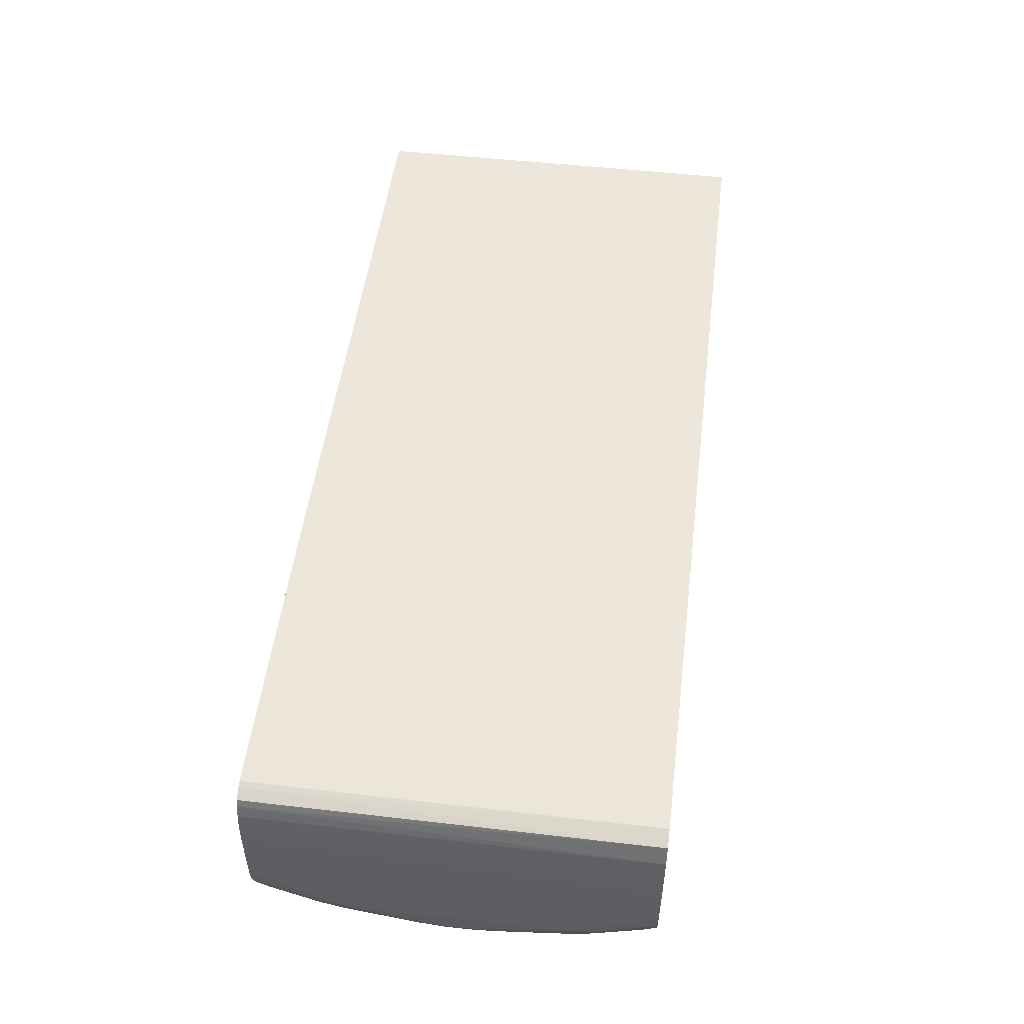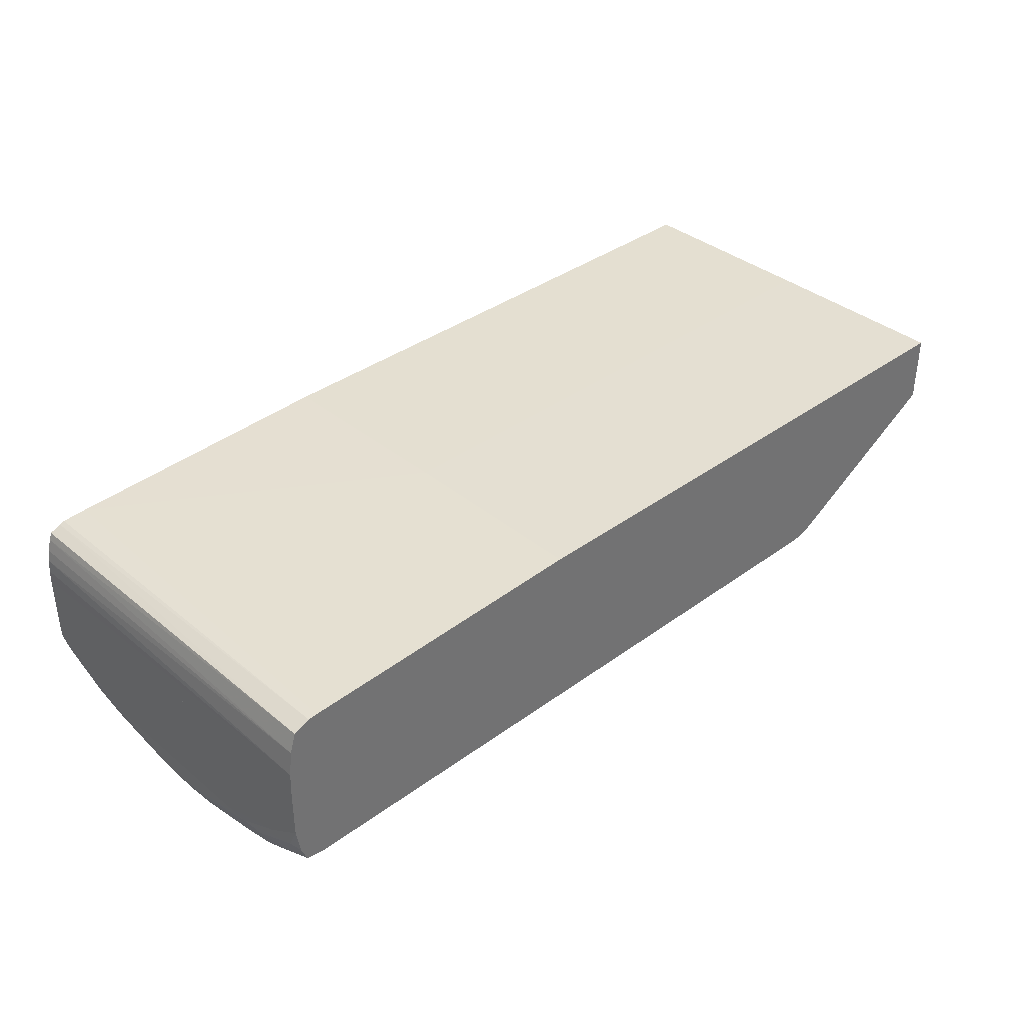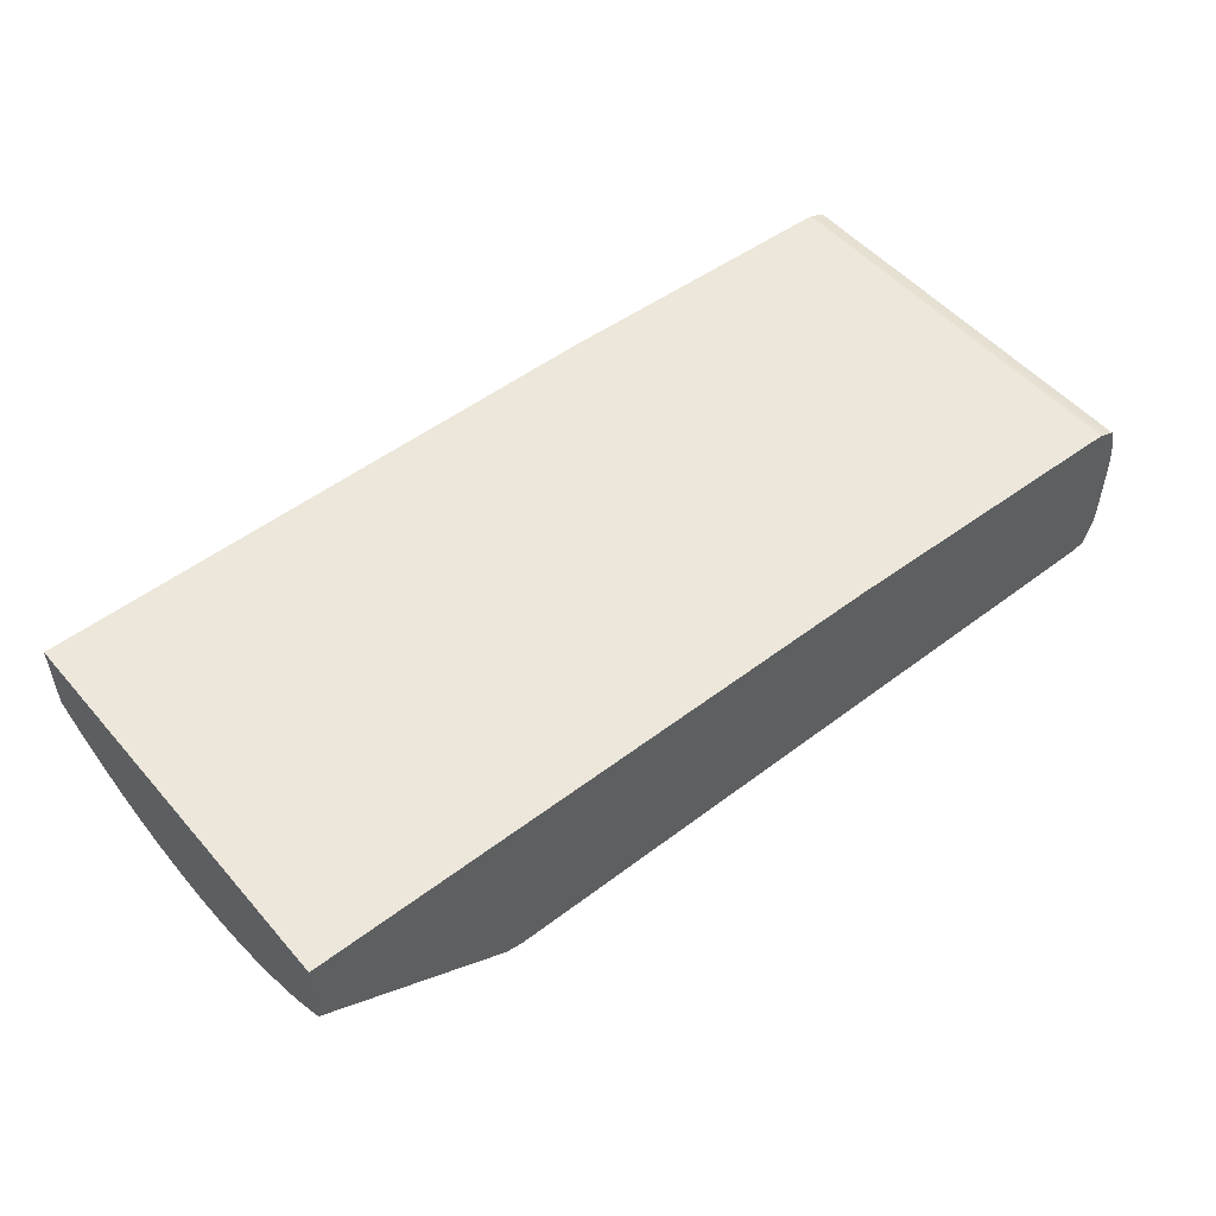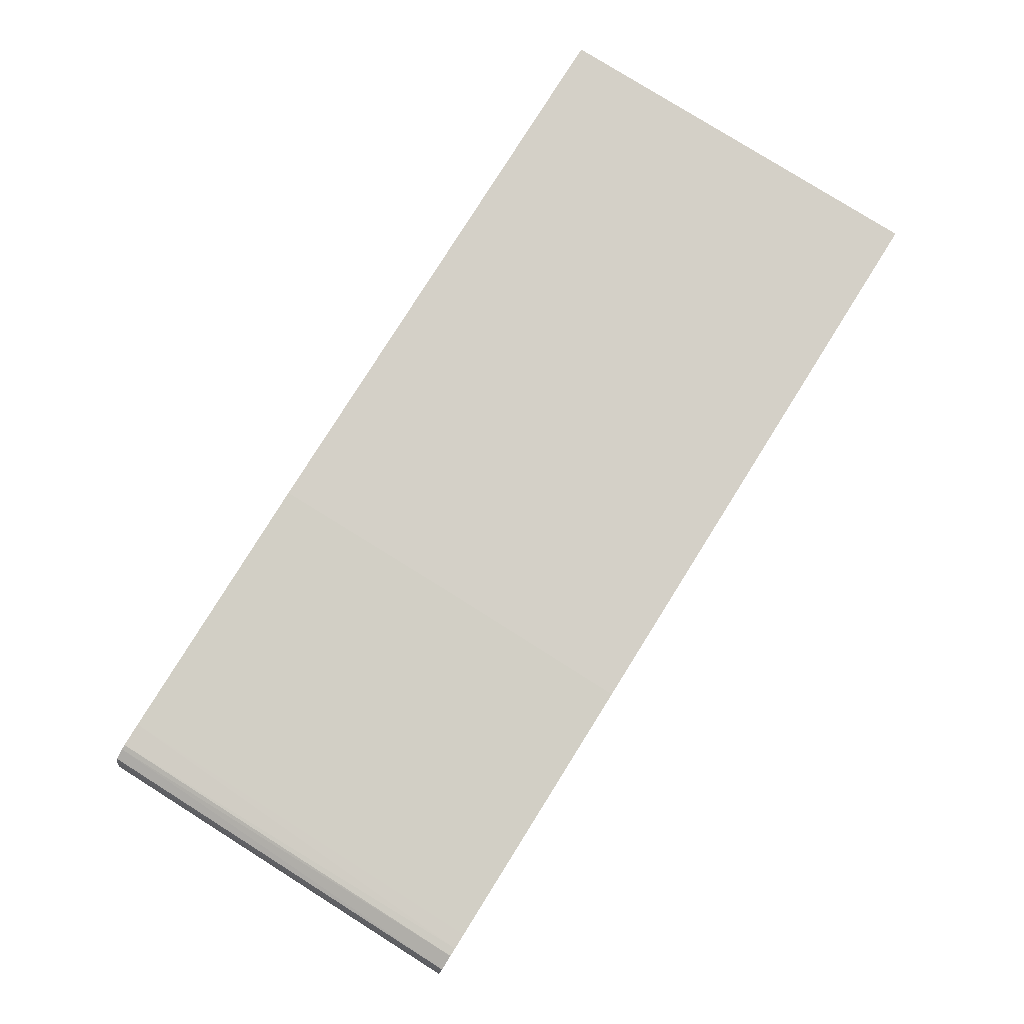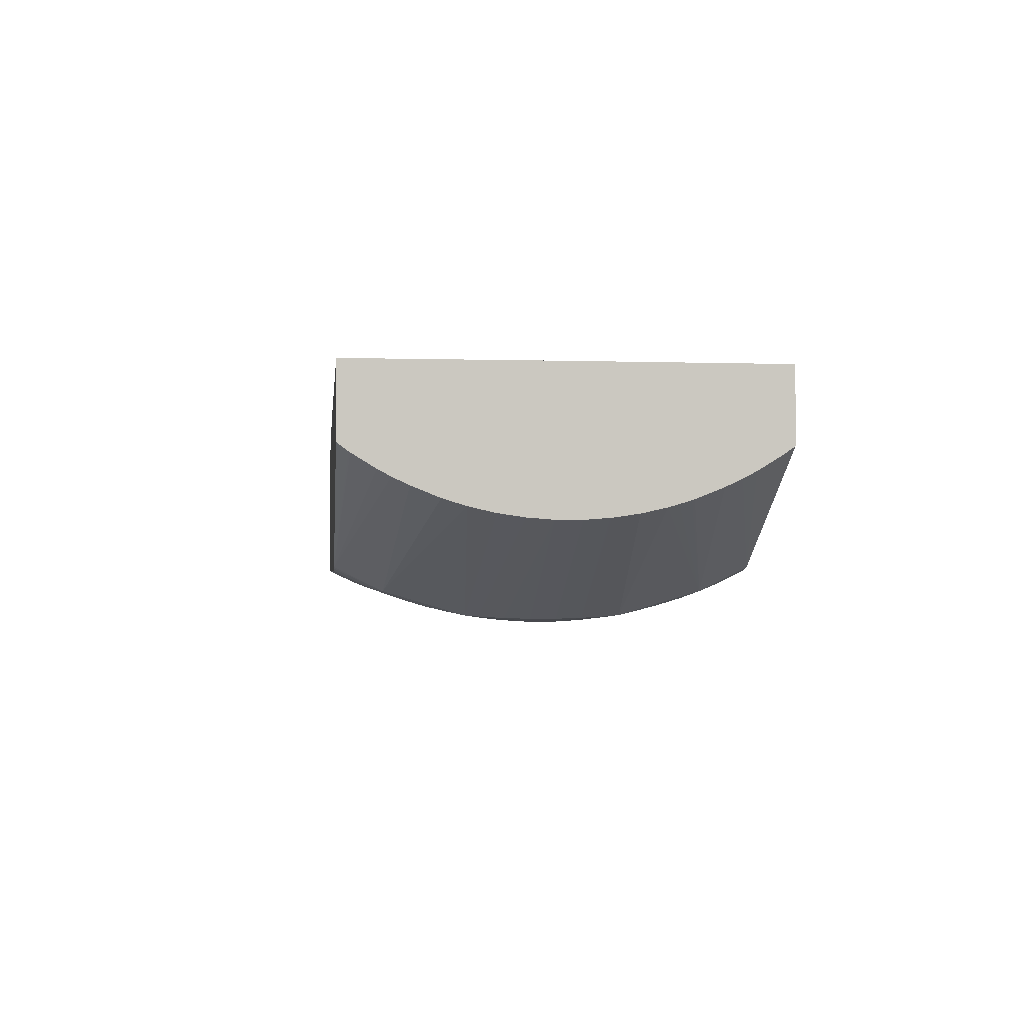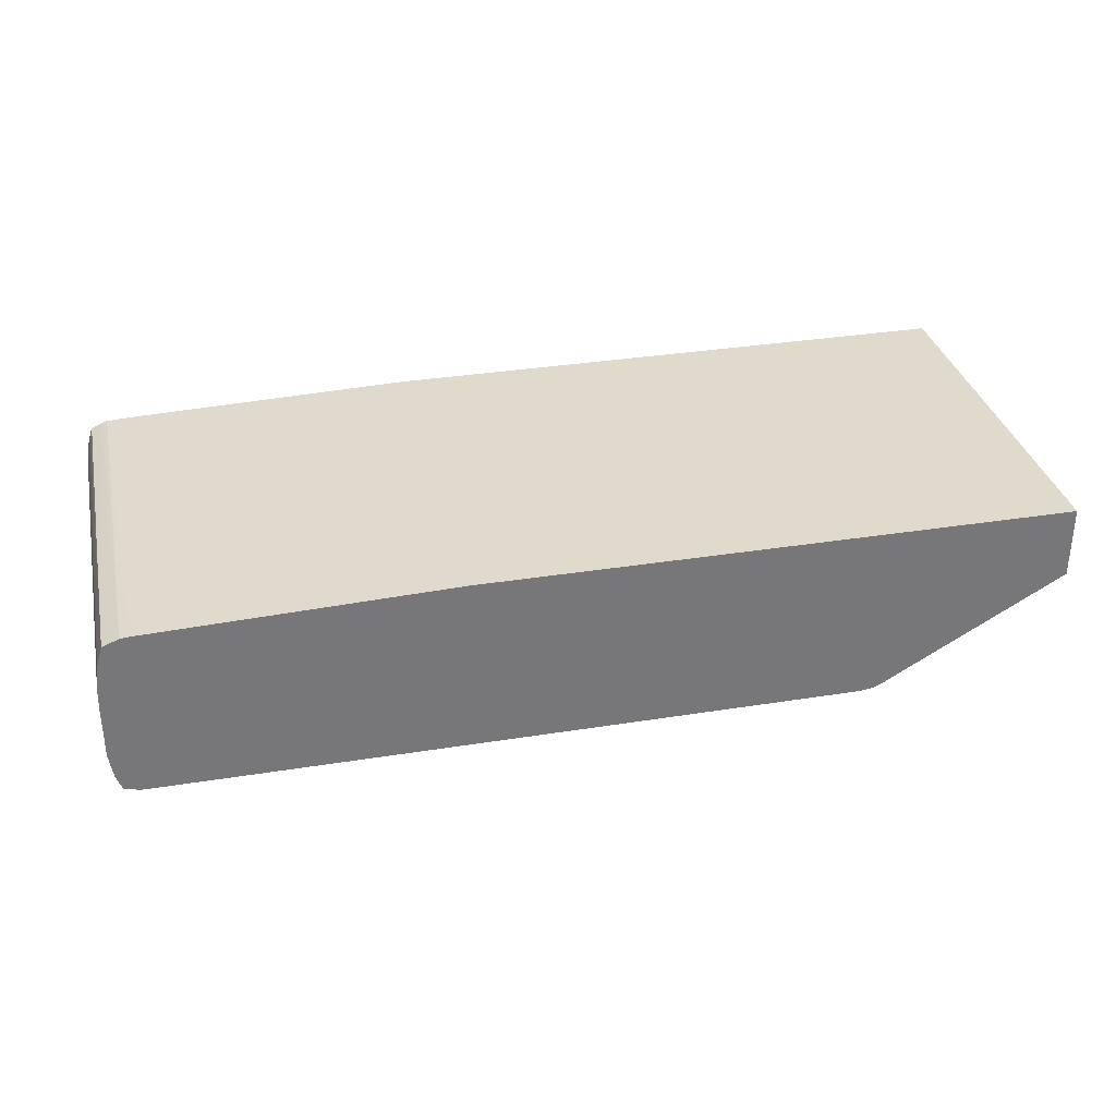
<metadata>
{"format":"obj","ext":"obj","renderer":"f3d","projection":"perspective","resolution":1024,"background":"white","views":[{"elev":50.8,"azim":97.2,"up":"+Z"},{"elev":36.9,"azim":136.6,"up":"+Z"},{"elev":51.6,"azim":-39.5,"up":"+Z"},{"elev":80.0,"azim":122.1,"up":"+Z"},{"elev":-1.9,"azim":-96.1,"up":"+Z"},{"elev":33.1,"azim":167.5,"up":"+Z"}]}
</metadata>
<code>
v -0.05564 0.02409 0.02815
v -0.05564 0.02409 0.02688
v -0.05566 0.02409 0.02879
v -0.05564 0.01386 0.02849
v -0.05564 0.0142 0.02816
v -0.05564 0.02312 0.02624
v -0.05568 0.02376 0.02624
v -0.05574 0.02409 0.02623
v -0.05568 0.01386 0.02912
v -0.05566 0.01386 0.02879
v -0.05574 0.02409 0.02943
v -0.05564 0.01386 0.02816
v -0.05564 0.02121 0.02561
v -0.05564 0.02184 0.02561
v -0.05569 0.02248 0.02561
v -0.05585 0.02376 0.02576
v -0.0559 0.02409 0.02584
v -0.05574 0.01386 0.02943
v -0.05589 0.02409 0.02993
v -0.05582 0.01386 0.02974
v -0.05564 0.01386 0.02688
v -0.05564 0.01674 0.02561
v -0.05571 0.01929 0.02497
v -0.05573 0.01993 0.02497
v -0.05582 0.02184 0.02508
v -0.05587 0.02248 0.02517
v -0.05594 0.02291 0.02525
v -0.05631 0.02376 0.02558
v -0.05631 0.02409 0.02575
v -0.05589 0.01386 0.02993
v -0.05631 0.02409 0.0301
v -0.05618 0.01386 0.03006
v -0.05566 0.01386 0.02658
v -0.05564 0.01483 0.02624
v -0.05564 0.01611 0.02561
v -0.05571 0.01866 0.02497
v -0.05579 0.01898 0.02477
v -0.05588 0.01929 0.02456
v -0.0559 0.01993 0.02459
v -0.05595 0.02057 0.02462
v -0.05599 0.02089 0.02465
v -0.05631 0.02248 0.02506
v -0.05631 0.02296 0.02523
v -0.05631 0.02328 0.02536
v -0.05695 0.02376 0.02557
v -0.05695 0.02409 0.02575
v -0.05654 0.02409 0.03012
v -0.05631 0.01386 0.0301
v -0.05568 0.0142 0.02624
v -0.05574 0.01386 0.02623
v -0.05569 0.01547 0.02561
v -0.05582 0.01611 0.02508
v -0.05573 0.01802 0.02497
v -0.05588 0.01866 0.02456
v -0.05579 0.01898 0.02477
v -0.05588 0.01898 0.02456
v -0.05631 0.01898 0.02448
v -0.05631 0.01929 0.02448
v -0.05631 0.01993 0.02452
v -0.05631 0.02057 0.02459
v -0.05631 0.0209 0.02465
v -0.05695 0.02121 0.02471
v -0.05695 0.02184 0.02486
v -0.05631 0.02184 0.02487
v -0.07352 0.02248 0.02506
v -0.07352 0.02296 0.02523
v -0.05695 0.02328 0.02535
v -0.07352 0.02376 0.02557
v -0.07352 0.02409 0.02575
v -0.05695 0.02409 0.03014
v -0.05695 0.01386 0.03014
v -0.05583 0.01386 0.02599
v -0.05585 0.0142 0.02576
v -0.05587 0.01547 0.02517
v -0.05595 0.01738 0.02462
v -0.0559 0.01802 0.02459
v -0.05631 0.01866 0.02448
v -0.07352 0.01898 0.02448
v -0.07352 0.01929 0.02448
v -0.07352 0.01993 0.02452
v -0.07352 0.02057 0.02459
v -0.07352 0.0209 0.02465
v -0.07352 0.02121 0.02471
v -0.07352 0.02184 0.02486
v -0.07416 0.02248 0.02506
v -0.07416 0.02296 0.02523
v -0.07352 0.02328 0.02535
v -0.07416 0.02328 0.02536
v -0.07416 0.02376 0.02558
v -0.07395 0.02409 0.02575
v -0.06428 0.02409 0.03038
v -0.0643 0.01898 0.03038
v -0.06427 0.01386 0.03037
v -0.0559 0.01386 0.02584
v -0.05594 0.01504 0.02525
v -0.05599 0.01706 0.02465
v -0.05631 0.01802 0.02452
v -0.07352 0.01866 0.02448
v -0.07416 0.01866 0.02448
v -0.07384 0.01898 0.02448
v -0.07416 0.01929 0.02448
v -0.07416 0.01993 0.02452
v -0.07416 0.02057 0.0246
v -0.07416 0.02089 0.02465
v -0.07448 0.02089 0.02465
v -0.07416 0.02121 0.02472
v -0.07416 0.02184 0.02487
v -0.07454 0.0229 0.02525
v -0.07416 0.02409 0.02575
v -0.07447 0.02409 0.0258
v -0.0793 0.02409 0.03038
v -0.0793 0.01898 0.03038
v -0.0793 0.01386 0.03037
v -0.05601 0.01386 0.02579
v -0.05631 0.0142 0.02558
v -0.05631 0.01467 0.02536
v -0.05631 0.01499 0.02523
v -0.05631 0.01547 0.02506
v -0.05631 0.01611 0.02487
v -0.05695 0.01611 0.02486
v -0.05695 0.01674 0.02471
v -0.05631 0.01706 0.02465
v -0.05631 0.01738 0.02459
v -0.07352 0.01802 0.02452
v -0.07416 0.01802 0.02452
v -0.07458 0.01802 0.02459
v -0.07461 0.01866 0.02457
v -0.07439 0.01898 0.02452
v -0.07416 0.01898 0.02448
v -0.07461 0.01929 0.02457
v -0.07458 0.01993 0.02459
v -0.07452 0.02057 0.02462
v -0.0793 0.01993 0.02691
v -0.0793 0.02057 0.02701
v -0.0793 0.0206 0.02701
v -0.0793 0.02118 0.02715
v -0.0793 0.02123 0.02716
v -0.07463 0.02248 0.02518
v -0.0793 0.02179 0.02733
v -0.0793 0.02248 0.02761
v -0.0793 0.02288 0.02779
v -0.0746 0.02409 0.02584
v -0.0793 0.02409 0.02855
v -0.0793 0.01386 0.02854
v -0.05631 0.01386 0.02575
v -0.05652 0.01386 0.02574
v -0.05695 0.0142 0.02557
v -0.05695 0.01467 0.02535
v -0.07352 0.01499 0.02523
v -0.07352 0.01547 0.02506
v -0.07352 0.01611 0.02486
v -0.07352 0.01674 0.02471
v -0.07352 0.01706 0.02465
v -0.07352 0.01738 0.02459
v -0.07416 0.01738 0.0246
v -0.07448 0.01706 0.02465
v -0.07452 0.01738 0.02462
v -0.0793 0.01802 0.02691
v -0.0793 0.01806 0.02691
v -0.0793 0.01866 0.02687
v -0.07461 0.01898 0.02457
v -0.0793 0.01929 0.02687
v -0.0793 0.01933 0.02687
v -0.0793 0.0232 0.02796
v -0.0793 0.02378 0.02832
v -0.0793 0.02382 0.02834
v -0.0793 0.01391 0.0285
v -0.0746 0.01386 0.02584
v -0.07352 0.01386 0.02574
v -0.07352 0.0142 0.02557
v -0.07352 0.01467 0.02535
v -0.07416 0.01499 0.02523
v -0.07416 0.01547 0.02506
v -0.07416 0.01611 0.02487
v -0.07416 0.01674 0.02472
v -0.07416 0.01706 0.02465
v -0.07454 0.01505 0.02525
v -0.07463 0.01547 0.02518
v -0.0793 0.01677 0.02715
v -0.0793 0.01738 0.02701
v -0.0793 0.01898 0.02687
v -0.0793 0.01417 0.02832
v -0.07416 0.0142 0.02558
v -0.07416 0.01386 0.02575
v -0.0793 0.01475 0.02796
v -0.0793 0.01507 0.02779
v -0.07416 0.01467 0.02536
v -0.0793 0.01509 0.02778
v -0.0793 0.01547 0.02761
v -0.0793 0.01616 0.02733
v -0.0793 0.01622 0.02731
v -0.0793 0.01651 0.02722
f 1 2 8
f 1 8 17
f 1 17 29
f 1 29 46
f 1 46 69
f 1 69 90
f 1 90 109
f 1 109 110
f 1 110 142
f 1 142 143
f 1 143 111
f 1 111 91
f 1 91 70
f 1 70 47
f 1 47 31
f 1 31 19
f 1 19 11
f 1 11 3
f 1 3 4
f 1 4 5
f 1 5 12
f 1 12 21
f 1 21 34
f 1 34 22
f 1 22 13
f 1 13 6
f 1 6 2
f 2 6 7
f 2 7 8
f 3 9 10
f 3 10 4
f 3 11 9
f 4 12 5
f 4 10 9
f 4 9 18
f 4 18 20
f 4 20 30
f 4 30 32
f 4 32 48
f 4 48 71
f 4 71 93
f 4 93 113
f 4 113 144
f 4 144 168
f 4 168 184
f 4 184 169
f 4 169 146
f 4 146 145
f 4 145 114
f 4 114 94
f 4 94 72
f 4 72 50
f 4 50 33
f 4 33 21
f 4 21 12
f 6 13 14
f 6 14 7
f 7 14 15
f 7 15 16
f 7 16 8
f 8 16 17
f 9 11 18
f 11 19 20
f 11 20 18
f 13 22 36
f 13 36 23
f 13 23 14
f 14 23 24
f 14 24 25
f 14 25 15
f 15 25 26
f 15 26 16
f 16 26 27
f 16 27 17
f 17 27 28
f 17 28 29
f 19 30 20
f 19 31 32
f 19 32 30
f 21 33 34
f 22 34 35
f 22 35 36
f 23 36 55
f 23 55 37
f 23 37 38
f 23 38 24
f 24 38 39
f 24 39 25
f 25 39 40
f 25 40 26
f 26 40 41
f 26 41 27
f 27 41 42
f 27 42 43
f 27 43 44
f 27 44 28
f 28 44 67
f 28 67 45
f 28 45 29
f 29 45 46
f 31 47 48
f 31 48 32
f 33 49 34
f 33 50 49
f 34 49 35
f 35 49 51
f 35 51 52
f 35 52 53
f 35 53 36
f 36 53 54
f 36 54 55
f 37 55 54
f 37 54 56
f 37 56 38
f 38 56 57
f 38 57 58
f 38 58 39
f 39 58 59
f 39 59 40
f 40 59 41
f 41 59 60
f 41 60 61
f 41 61 62
f 41 62 63
f 41 63 64
f 41 64 42
f 42 64 63
f 42 63 84
f 42 84 65
f 42 65 66
f 42 66 43
f 43 66 87
f 43 87 67
f 43 67 44
f 45 67 87
f 45 87 68
f 45 68 69
f 45 69 46
f 47 70 71
f 47 71 48
f 49 50 72
f 49 72 73
f 49 73 51
f 51 73 74
f 51 74 52
f 52 74 75
f 52 75 76
f 52 76 53
f 53 76 54
f 54 76 77
f 54 77 57
f 54 57 56
f 57 77 98
f 57 98 78
f 57 78 79
f 57 79 58
f 58 79 80
f 58 80 59
f 59 80 81
f 59 81 60
f 60 81 82
f 60 82 61
f 61 82 83
f 61 83 62
f 62 83 84
f 62 84 63
f 65 84 85
f 65 85 86
f 65 86 66
f 66 86 87
f 68 87 88
f 68 88 89
f 68 89 90
f 68 90 69
f 70 91 71
f 71 91 92
f 71 92 93
f 72 94 73
f 73 94 95
f 73 95 74
f 74 95 96
f 74 96 75
f 75 96 97
f 75 97 76
f 76 97 77
f 77 97 124
f 77 124 98
f 78 98 99
f 78 99 100
f 78 100 101
f 78 101 79
f 79 101 102
f 79 102 80
f 80 102 103
f 80 103 81
f 81 103 104
f 81 104 82
f 82 104 83
f 83 104 105
f 83 105 106
f 83 106 84
f 84 106 107
f 84 107 85
f 85 107 108
f 85 108 86
f 86 108 88
f 86 88 87
f 88 108 89
f 89 109 90
f 89 108 110
f 89 110 109
f 91 111 112
f 91 112 92
f 92 112 113
f 92 113 93
f 94 114 95
f 95 114 115
f 95 115 116
f 95 116 117
f 95 117 118
f 95 118 96
f 96 118 119
f 96 119 120
f 96 120 121
f 96 121 122
f 96 122 123
f 96 123 97
f 97 123 154
f 97 154 124
f 98 124 125
f 98 125 99
f 99 125 126
f 99 126 127
f 99 127 128
f 99 128 129
f 99 129 100
f 100 129 101
f 101 129 128
f 101 128 130
f 101 130 131
f 101 131 102
f 102 131 132
f 102 132 105
f 102 105 103
f 103 105 104
f 105 132 133
f 105 133 134
f 105 134 135
f 105 135 136
f 105 136 137
f 105 137 138
f 105 138 108
f 105 108 107
f 105 107 106
f 108 138 137
f 108 137 139
f 108 139 140
f 108 140 141
f 108 141 142
f 108 142 110
f 111 143 166
f 111 166 165
f 111 165 164
f 111 164 141
f 111 141 140
f 111 140 139
f 111 139 137
f 111 137 136
f 111 136 135
f 111 135 134
f 111 134 133
f 111 133 163
f 111 163 162
f 111 162 181
f 111 181 160
f 111 160 159
f 111 159 158
f 111 158 180
f 111 180 179
f 111 179 192
f 111 192 191
f 111 191 190
f 111 190 189
f 111 189 188
f 111 188 186
f 111 186 185
f 111 185 182
f 111 182 167
f 111 167 144
f 111 144 113
f 111 113 112
f 114 145 115
f 115 145 146
f 115 146 147
f 115 147 148
f 115 148 116
f 116 148 117
f 117 148 171
f 117 171 149
f 117 149 150
f 117 150 118
f 118 150 151
f 118 151 120
f 118 120 119
f 120 151 152
f 120 152 121
f 121 152 153
f 121 153 122
f 122 153 154
f 122 154 123
f 124 154 155
f 124 155 125
f 125 155 156
f 125 156 157
f 125 157 126
f 126 157 158
f 126 158 159
f 126 159 160
f 126 160 127
f 127 161 128
f 127 160 181
f 127 181 161
f 128 161 130
f 130 161 181
f 130 181 162
f 130 162 131
f 131 162 163
f 131 163 133
f 131 133 132
f 141 164 142
f 142 164 165
f 142 165 166
f 142 166 143
f 144 167 168
f 146 169 170
f 146 170 147
f 147 170 171
f 147 171 148
f 149 171 172
f 149 172 150
f 150 172 173
f 150 173 151
f 151 173 174
f 151 174 175
f 151 175 152
f 152 175 156
f 152 156 176
f 152 176 153
f 153 176 154
f 154 176 155
f 155 176 156
f 156 177 178
f 156 178 179
f 156 179 180
f 156 180 157
f 156 175 174
f 156 174 177
f 157 180 158
f 167 182 168
f 168 177 183
f 168 183 184
f 168 182 185
f 168 185 186
f 168 186 177
f 169 184 170
f 170 184 183
f 170 183 187
f 170 187 171
f 171 187 172
f 172 187 177
f 172 177 173
f 173 177 174
f 177 187 183
f 177 186 188
f 177 188 189
f 177 189 190
f 177 190 191
f 177 191 192
f 177 192 179
f 177 179 178

</code>
